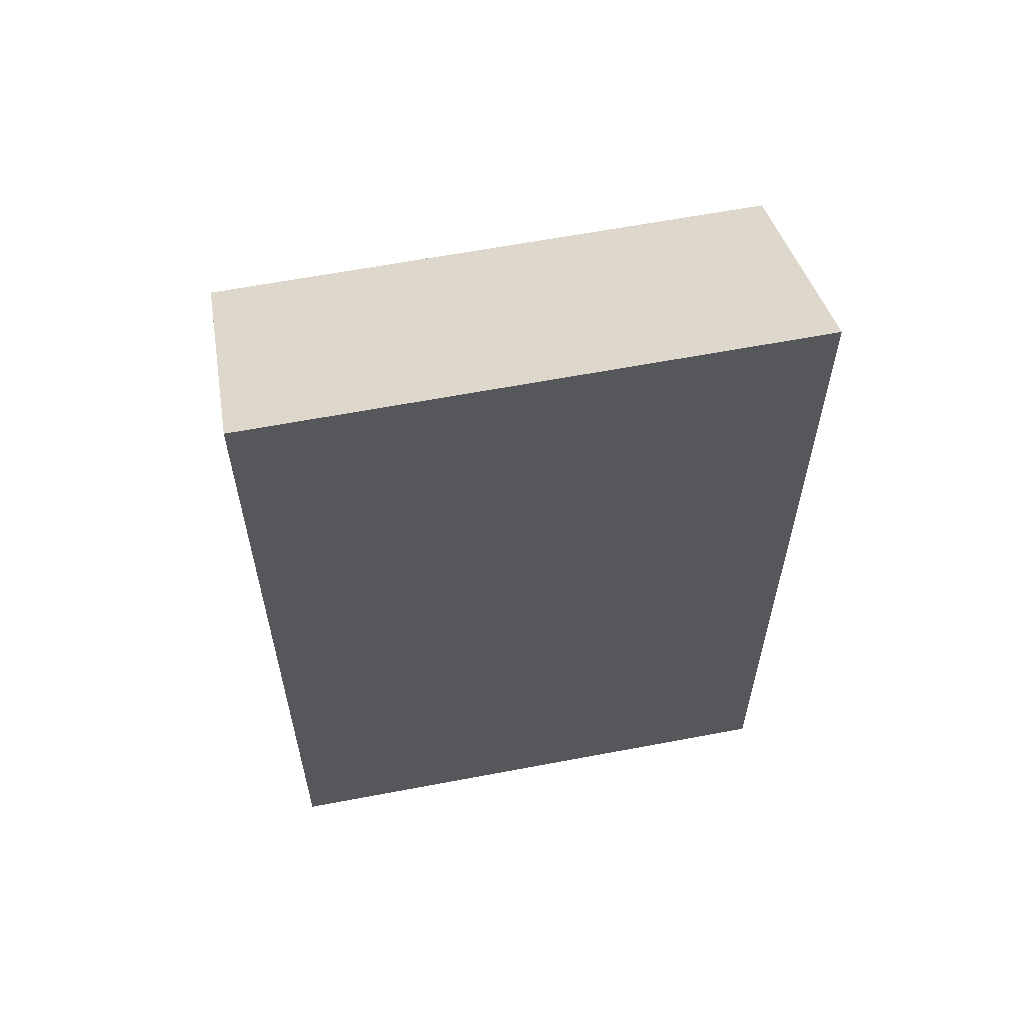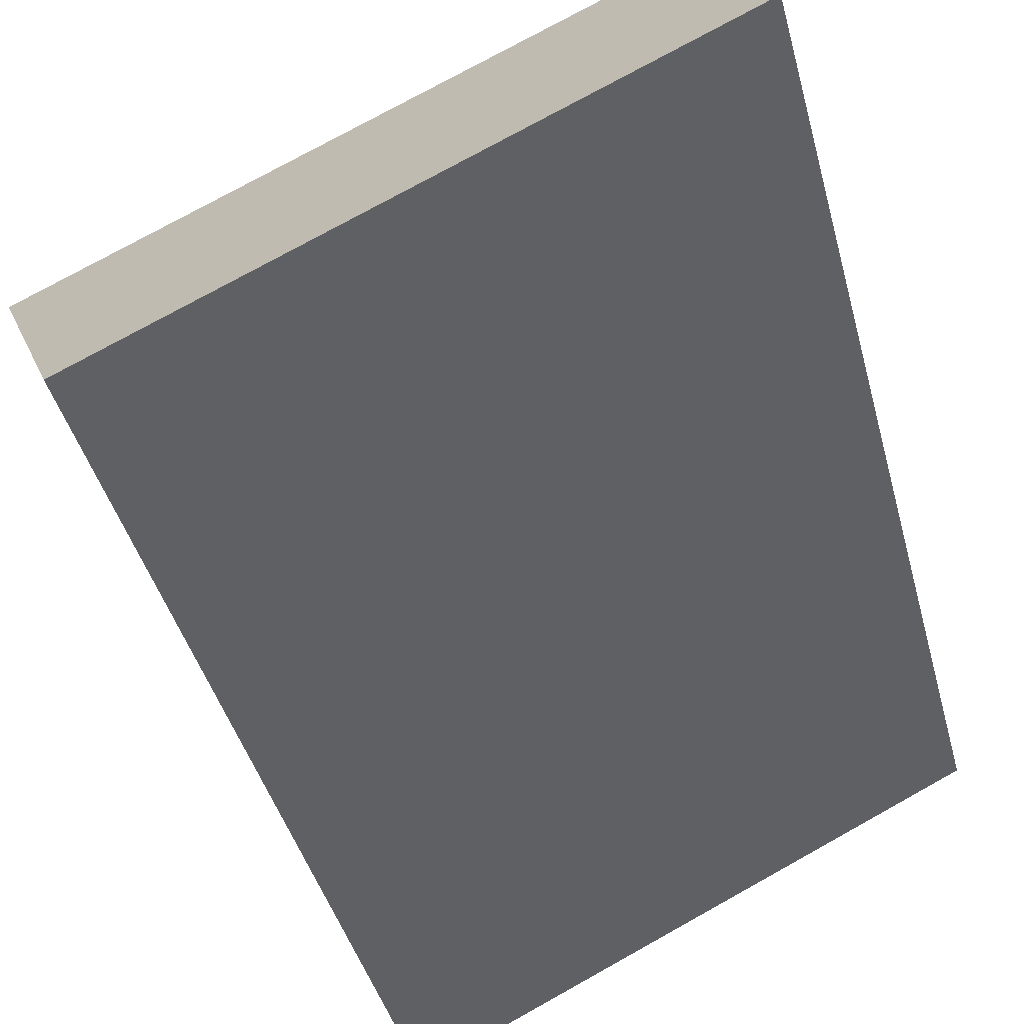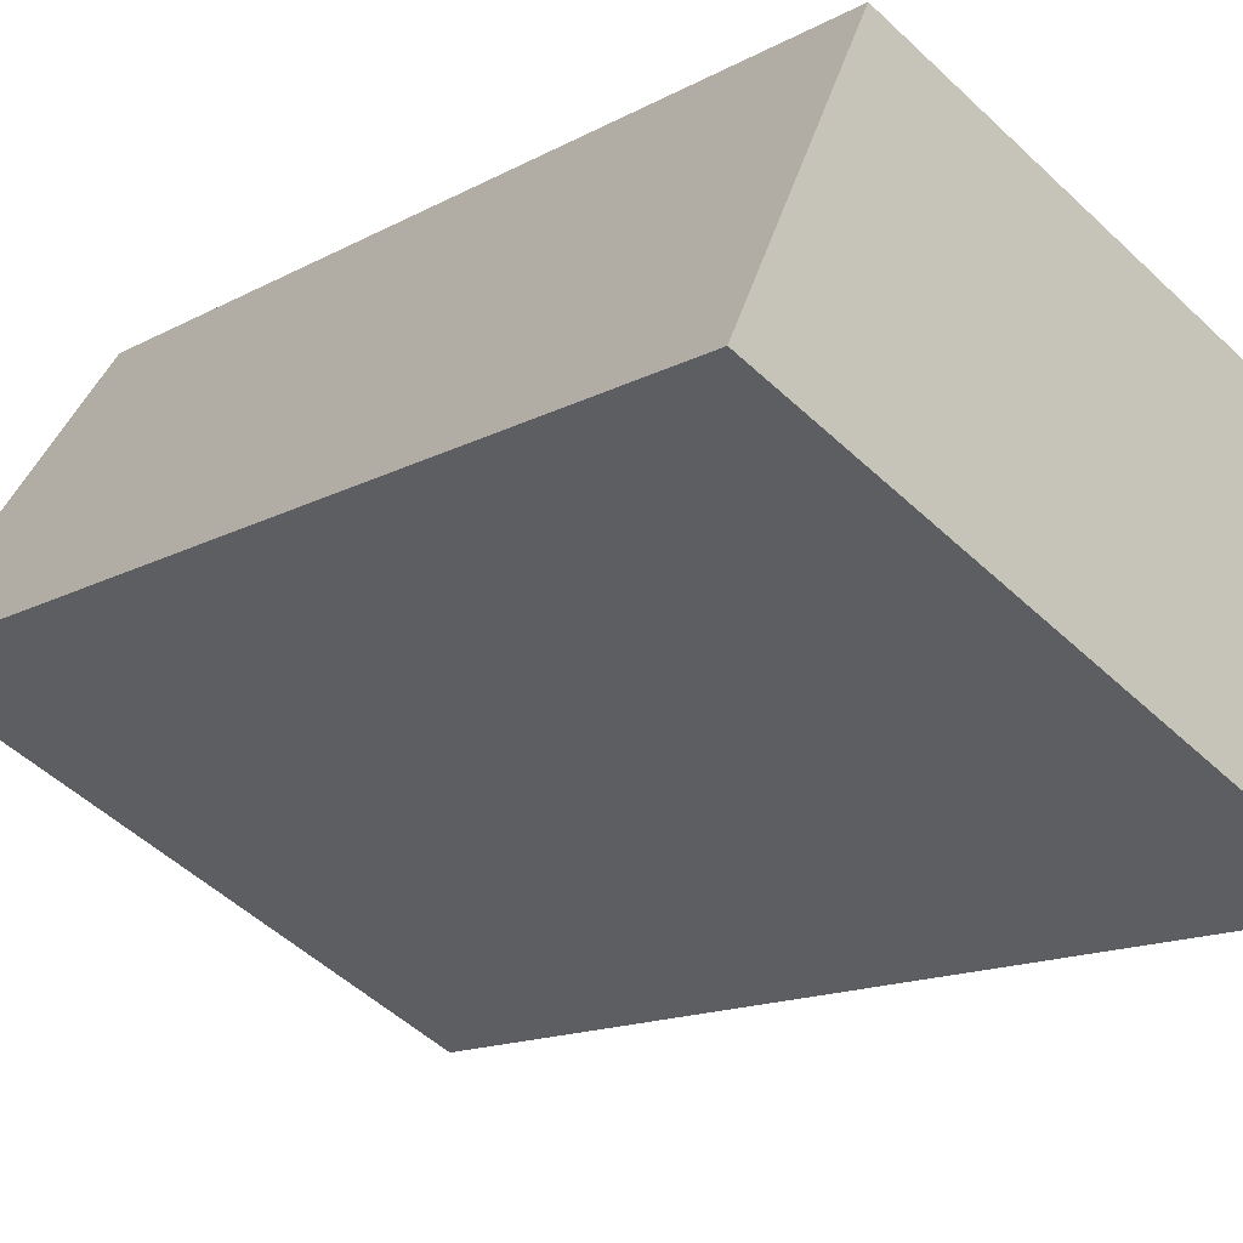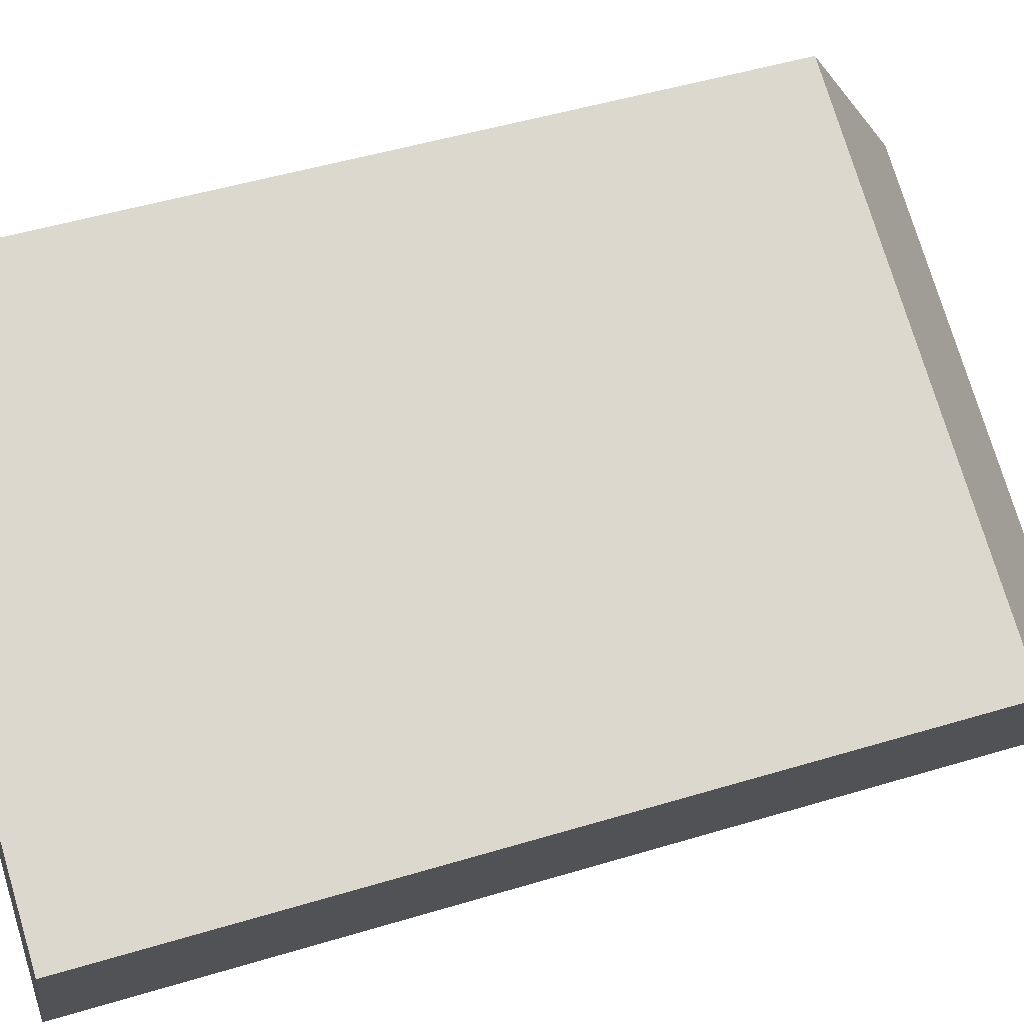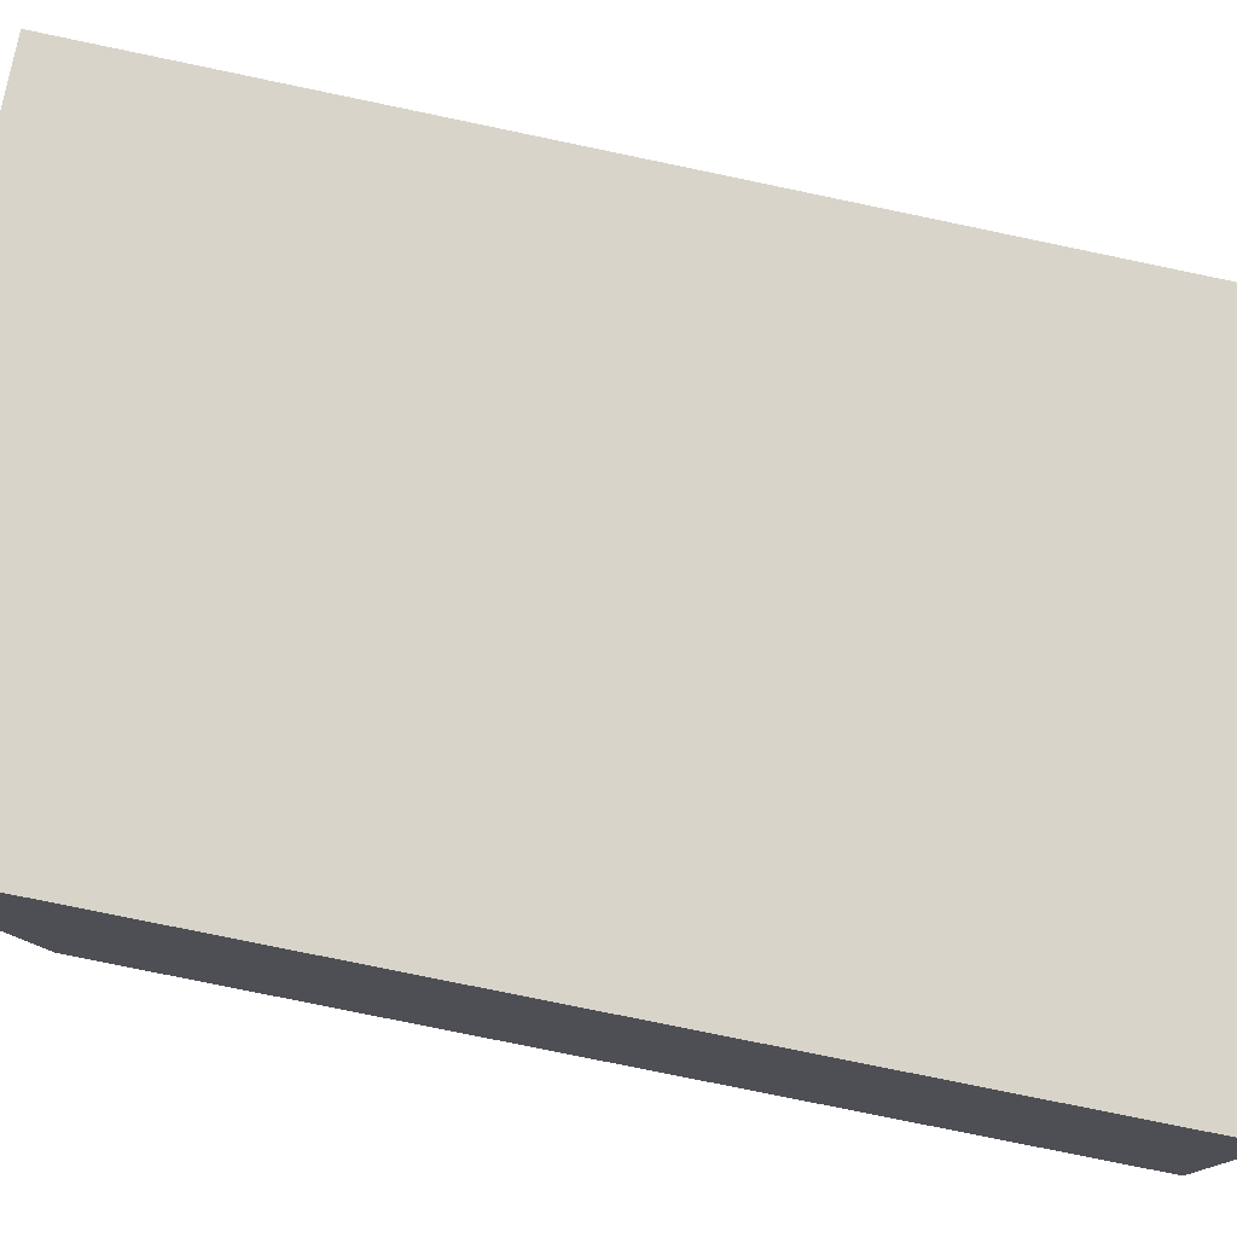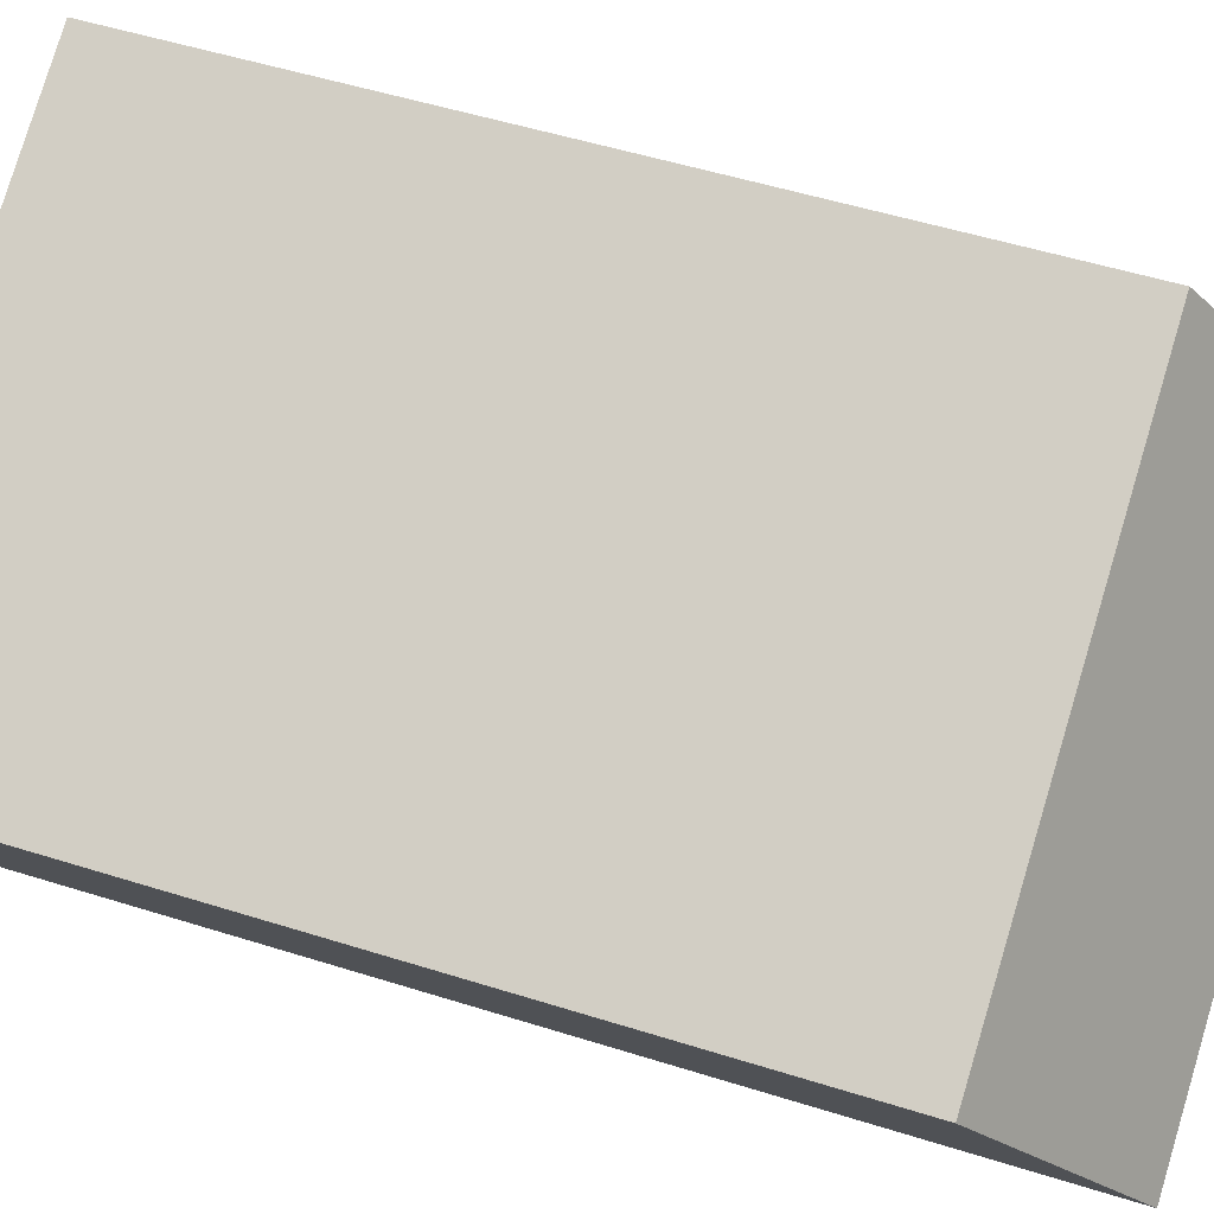
<metadata>
{"format":"obj","ext":"obj","renderer":"f3d","projection":"perspective","resolution":1024,"background":"white","views":[{"elev":61.5,"azim":-165.2,"up":"+Y"},{"elev":-40.9,"azim":-165.9,"up":"+Z"},{"elev":-13.8,"azim":-39.0,"up":"+Z"},{"elev":48.5,"azim":71.3,"up":"+Z"},{"elev":-78.7,"azim":-101.7,"up":"+Z"},{"elev":52.4,"azim":108.7,"up":"+Z"}]}
</metadata>
<code>
v  14.58 3.345e-17 -0.5464
v  0 0 0
v  12.08 3.572e-16 -5.833
v  2.5 -3.237e-16 5.287
v  14.58 19.01 -0.547
v  0.0004726 22.18 -0.000702
v  2.501 19.01 5.286
v  12.08 22.18 -5.834
g defaultobject
f 1 2 3
f 2 1 4
f 5 6 7
f 6 5 8
f 6 3 2
f 3 6 8
f 3 5 1
f 5 3 8
f 1 7 4
f 7 1 5
f 7 2 4
f 2 7 6

</code>
